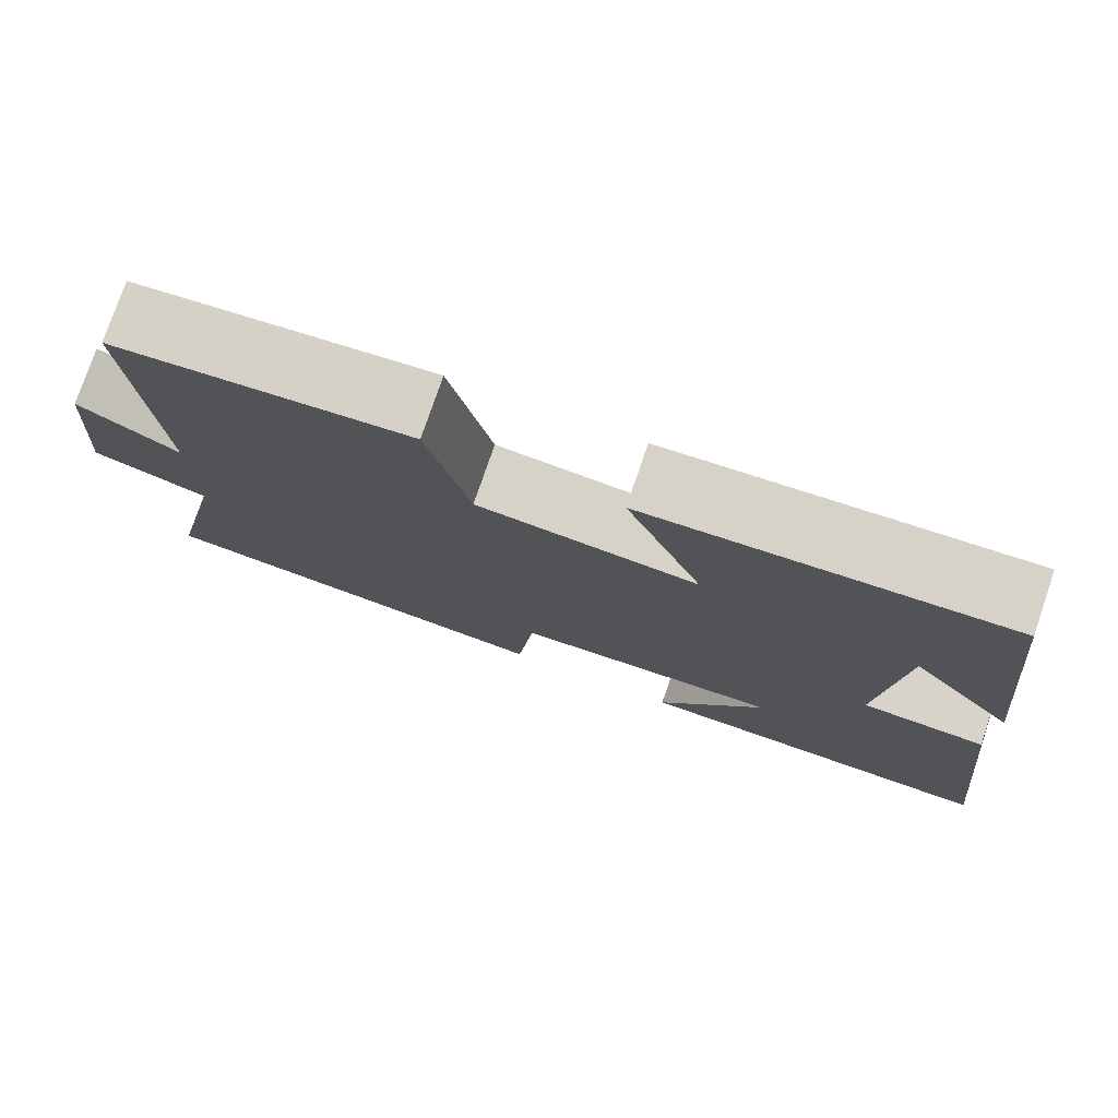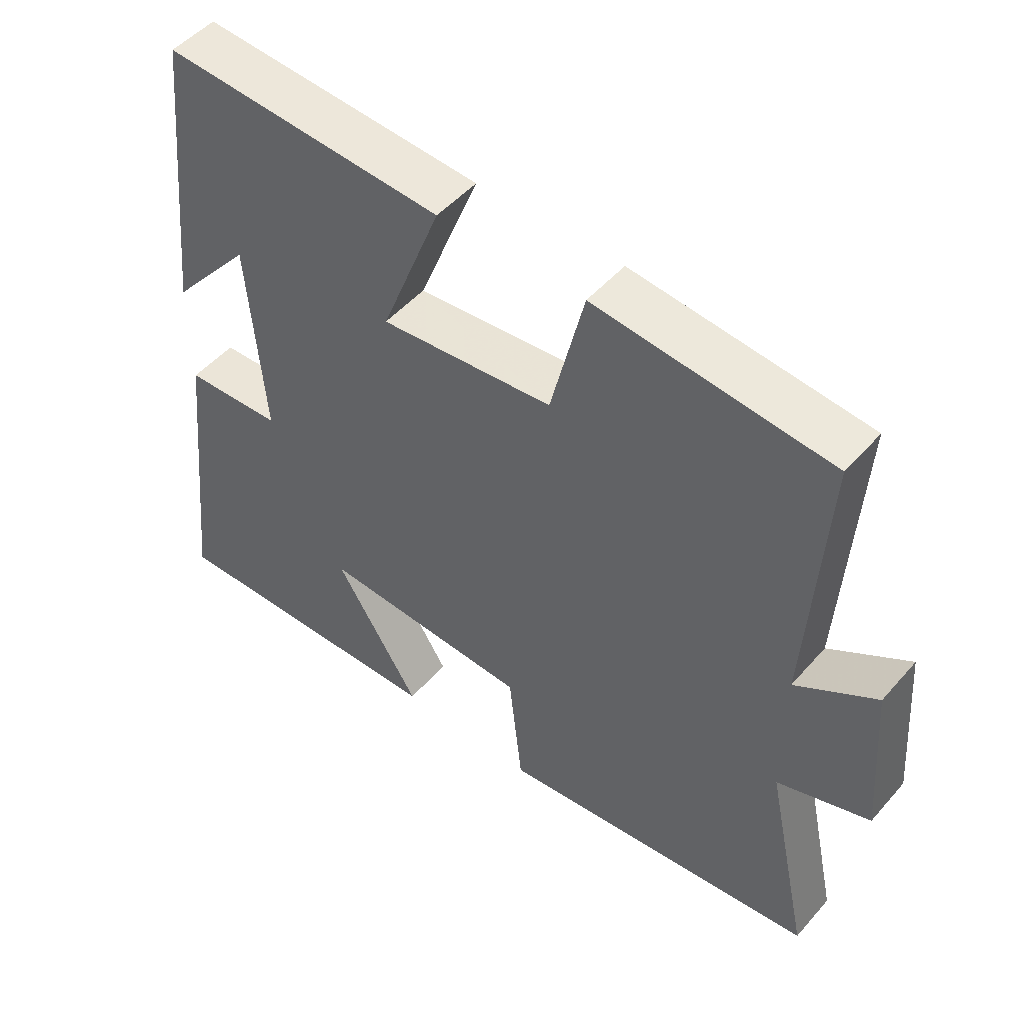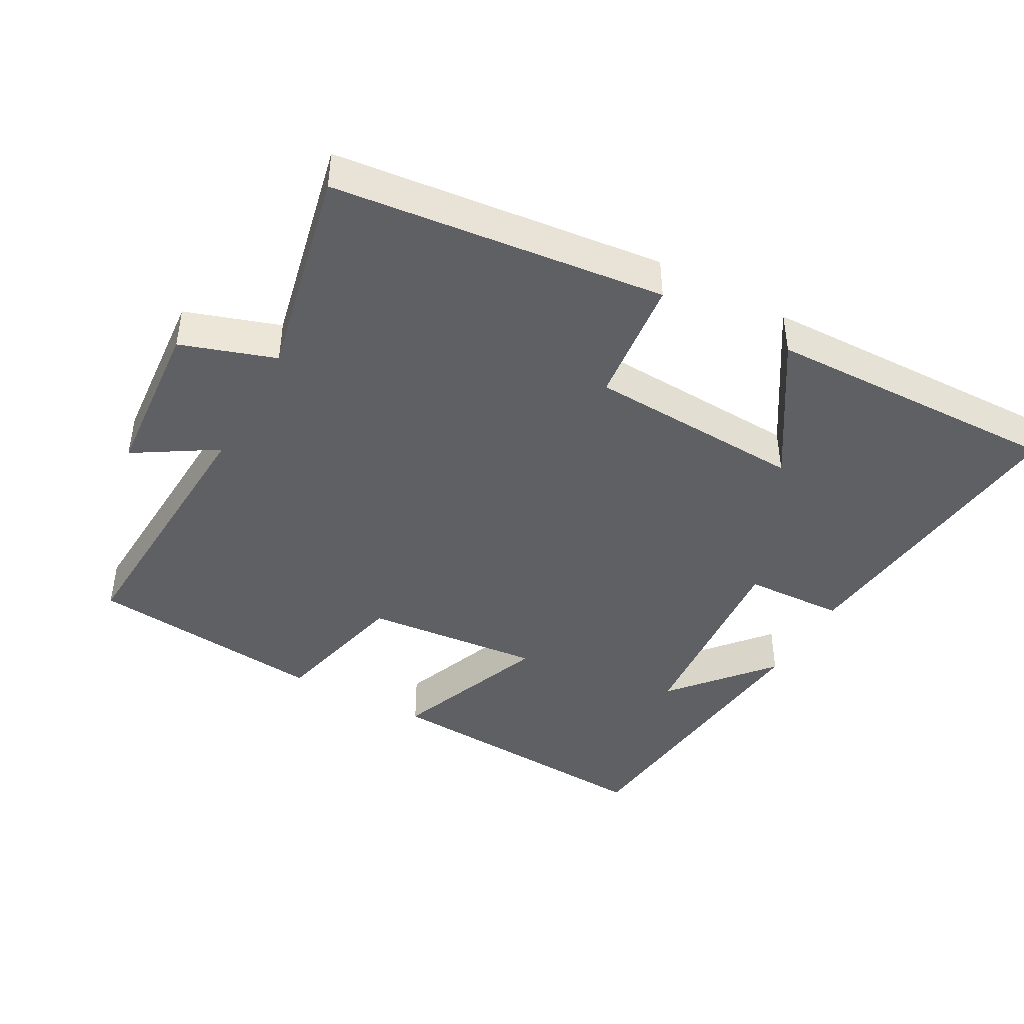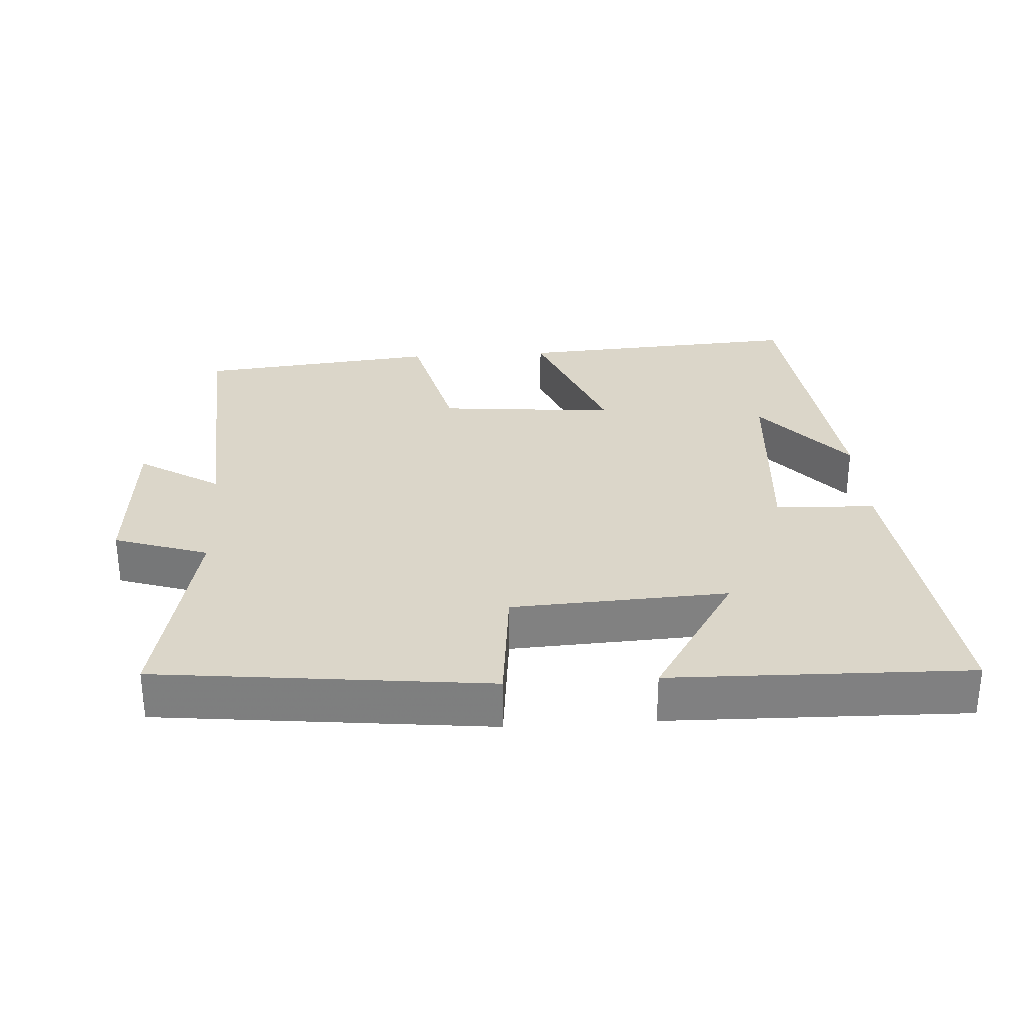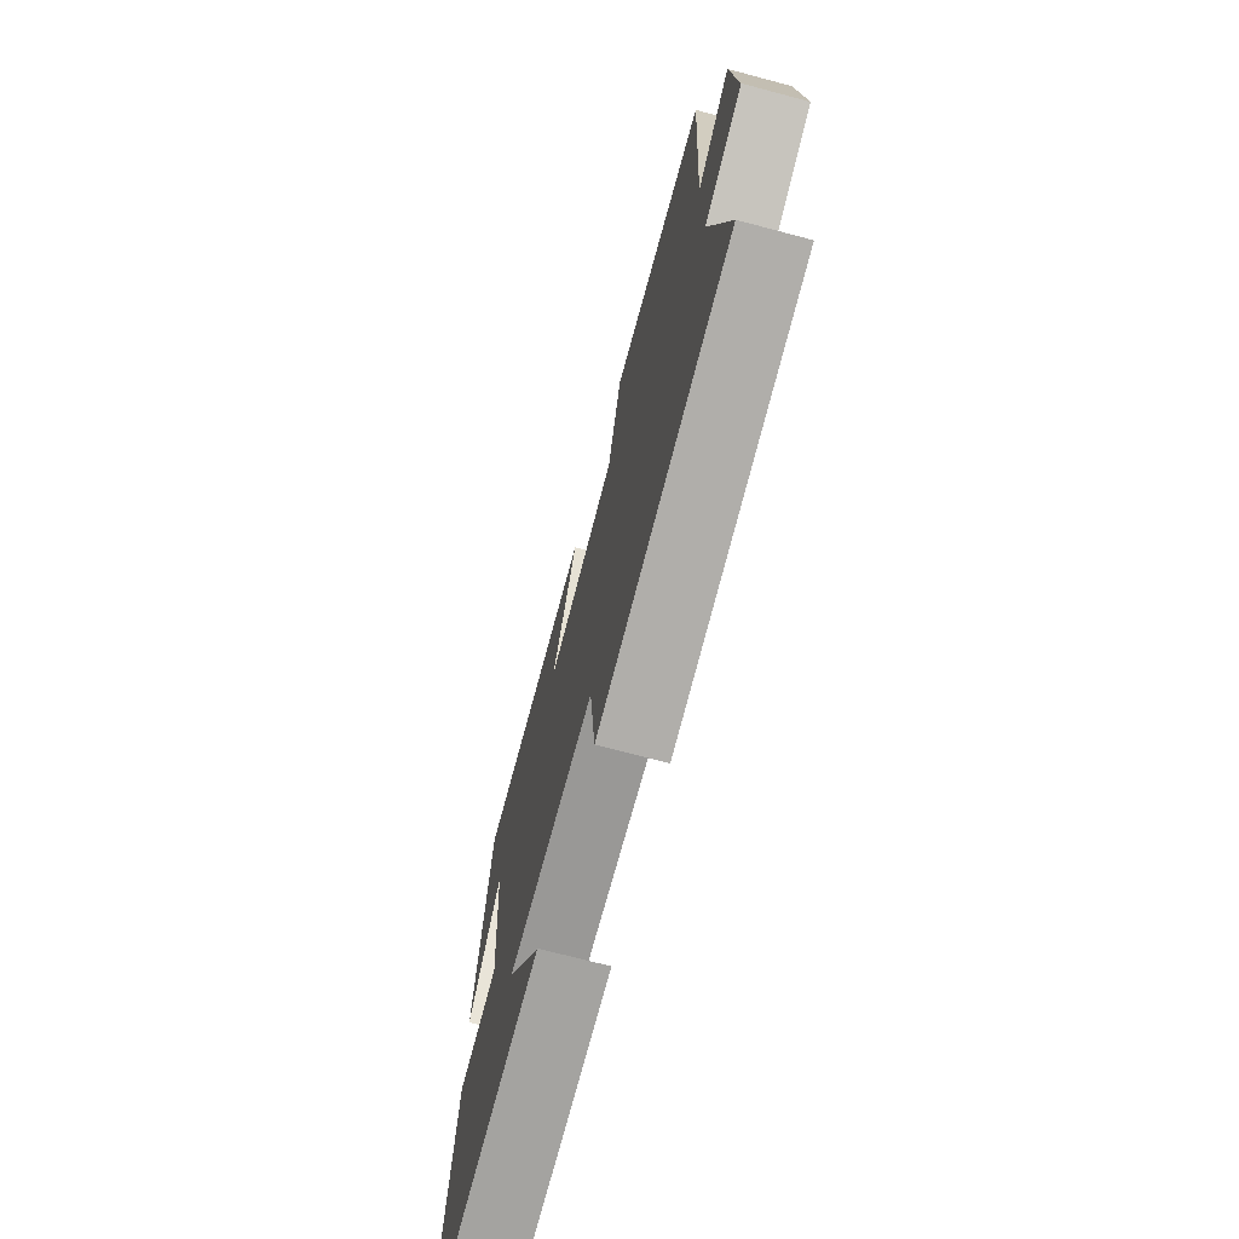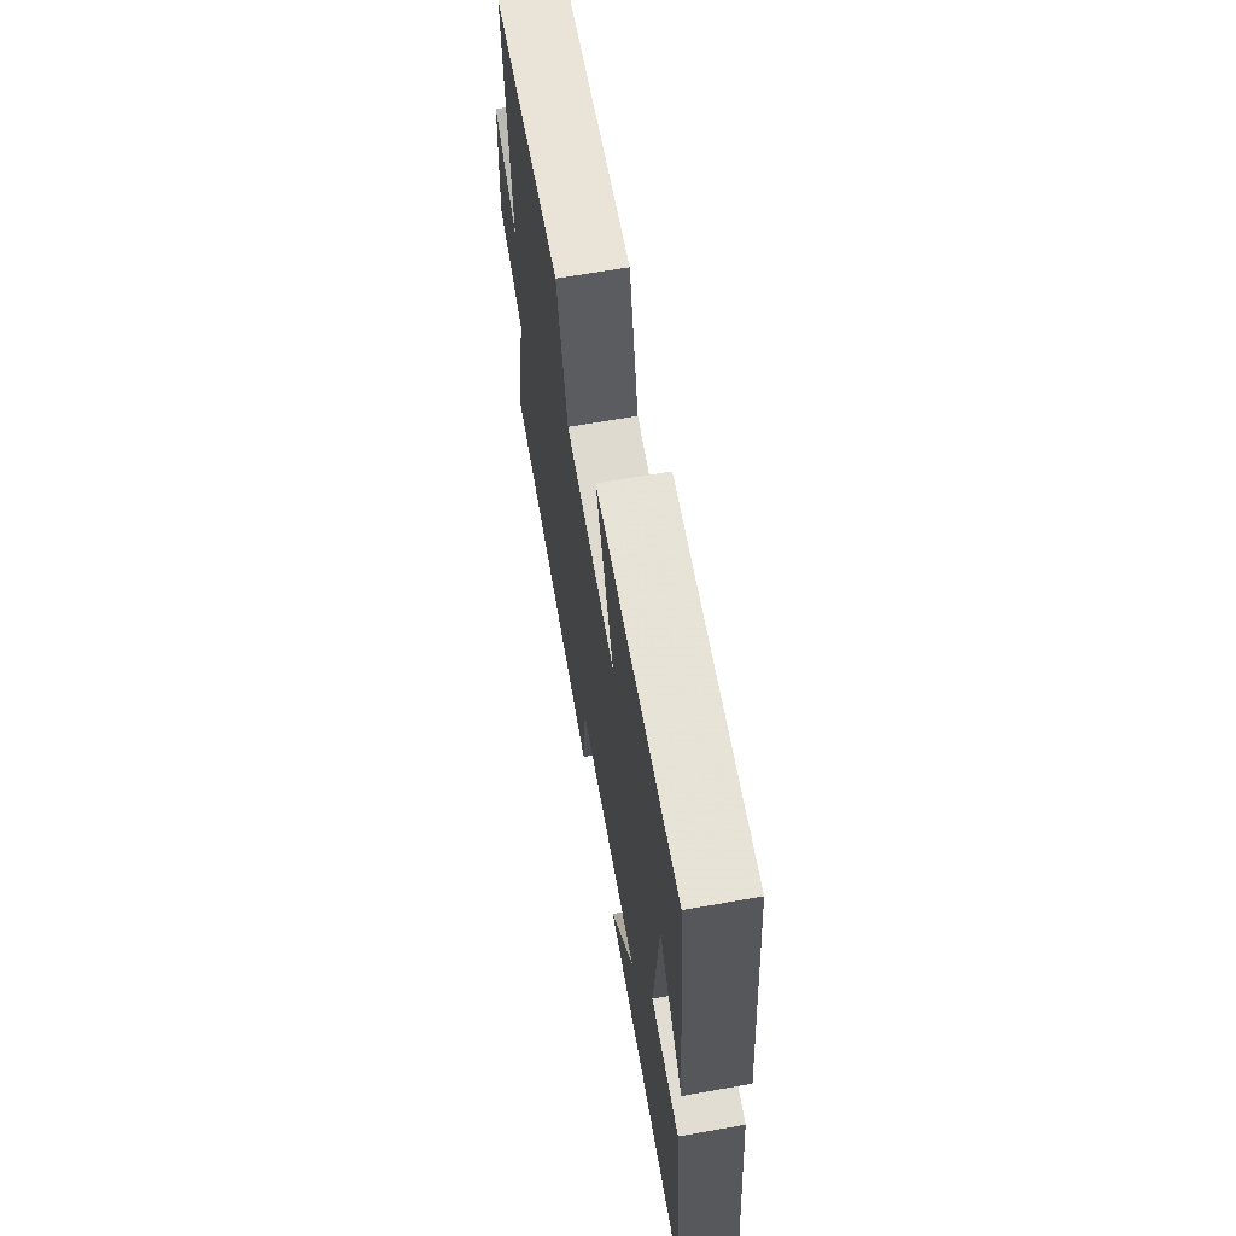
<metadata>
{"format":"obj","ext":"obj","renderer":"f3d","projection":"perspective","resolution":1024,"background":"white","views":[{"elev":77.2,"azim":-161.1,"up":"+Z"},{"elev":49.7,"azim":39.3,"up":"+Z"},{"elev":-43.4,"azim":151.2,"up":"+Y"},{"elev":30.1,"azim":176.3,"up":"+Y"},{"elev":-71.5,"azim":75.2,"up":"+Z"},{"elev":66.0,"azim":-100.1,"up":"+Z"}]}
</metadata>
<code>
v -0.454 0.07 0.526
v -0.038 0.07 0.5
v -0.127 0.07 0.273
v 0.129 0.07 0.297
v 0.178 0.07 0.5
v 0.524 0.07 0.464
v 0.5 0.07 0.064
v 0.618 0.07 0.137
v 0.636 0.07 -0.097
v 0.5 0.07 -0.142
v 0.566 0.07 -0.447
v 0.089 0.07 -0.5
v 0.069 0.07 -0.316
v -0.243 0.07 -0.3
v -0.117 0.07 -0.5
v -0.548 0.07 -0.51
v -0.5 0.07 -0.07
v -0.355 0.07 -0.064
v -0.379 0.07 0.234
v -0.5 0.07 0.092
v -0.454 0 0.526
v -0.038 0 0.5
v -0.127 0 0.273
v 0.129 0 0.297
v 0.178 0 0.5
v 0.524 0 0.464
v 0.5 0 0.064
v 0.618 0 0.137
v 0.636 0 -0.097
v 0.5 0 -0.142
v 0.566 0 -0.447
v 0.089 0 -0.5
v 0.069 0 -0.316
v -0.243 0 -0.3
v -0.117 0 -0.5
v -0.548 0 -0.51
v -0.5 0 -0.07
v -0.355 0 -0.064
v -0.379 0 0.234
v -0.5 0 0.092
f 19 20 1
f 16 17 18
f 14 15 16
f 14 16 18
f 13 14 18 19
f 10 11 12 13
f 7 8 9 10
f 7 10 13 19
f 4 5 6 7
f 3 4 7 19
f 1 2 3 19
f 21 40 39
f 38 37 36
f 36 35 34
f 38 36 34
f 39 38 34 33
f 33 32 31 30
f 30 29 28 27
f 39 33 30 27
f 27 26 25 24
f 39 27 24 23
f 39 23 22 21
f 1 21 22 2
f 2 22 23 3
f 3 23 24 4
f 4 24 25 5
f 5 25 26 6
f 6 26 27 7
f 7 27 28 8
f 8 28 29 9
f 9 29 30 10
f 10 30 31 11
f 11 31 32 12
f 12 32 33 13
f 13 33 34 14
f 14 34 35 15
f 15 35 36 16
f 16 36 37 17
f 17 37 38 18
f 18 38 39 19
f 19 39 40 20
f 20 40 21 1

</code>
